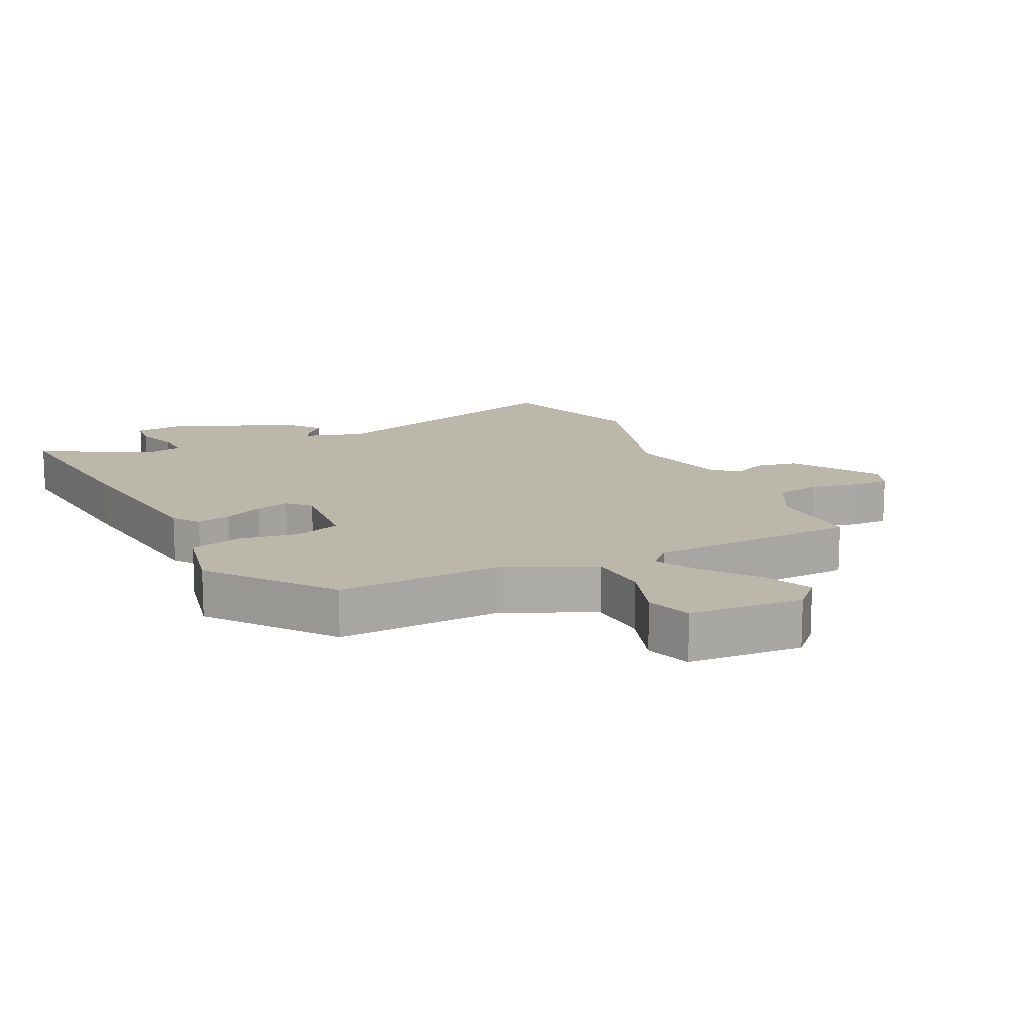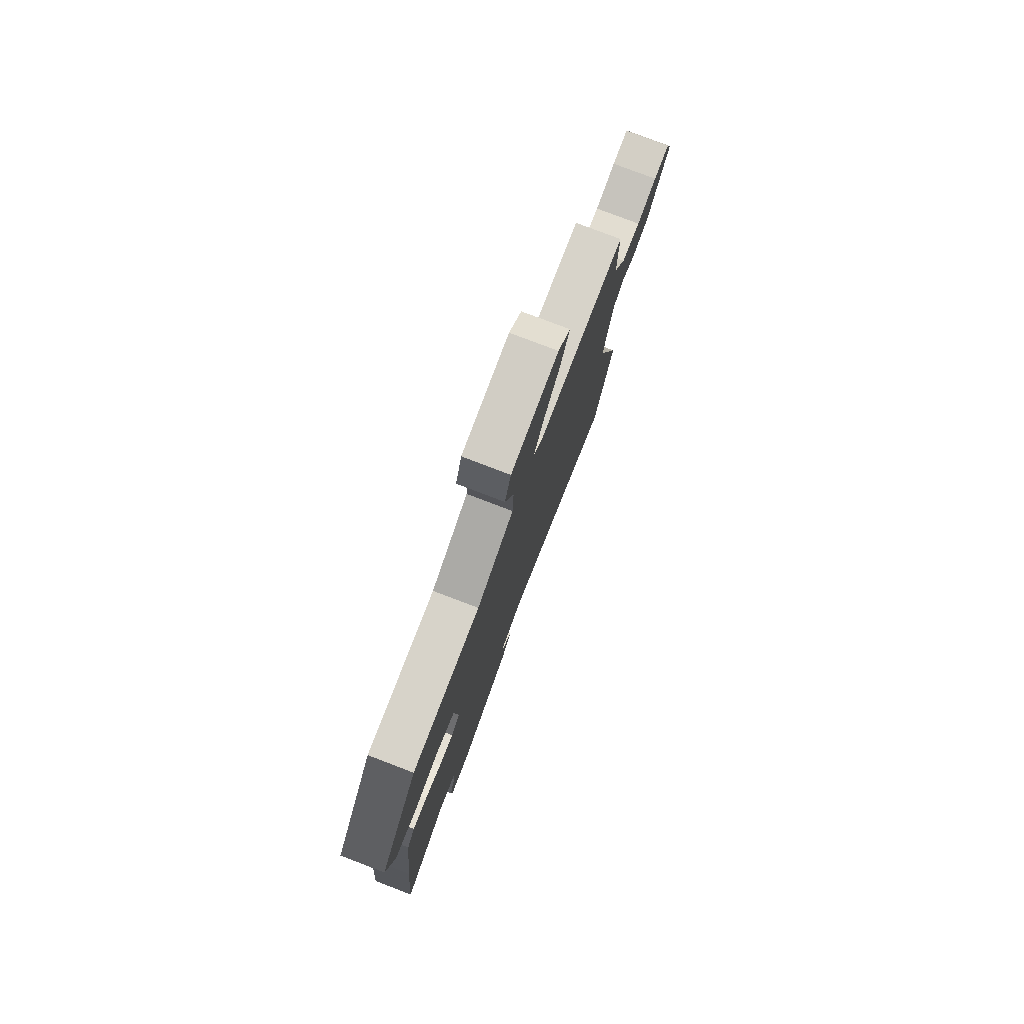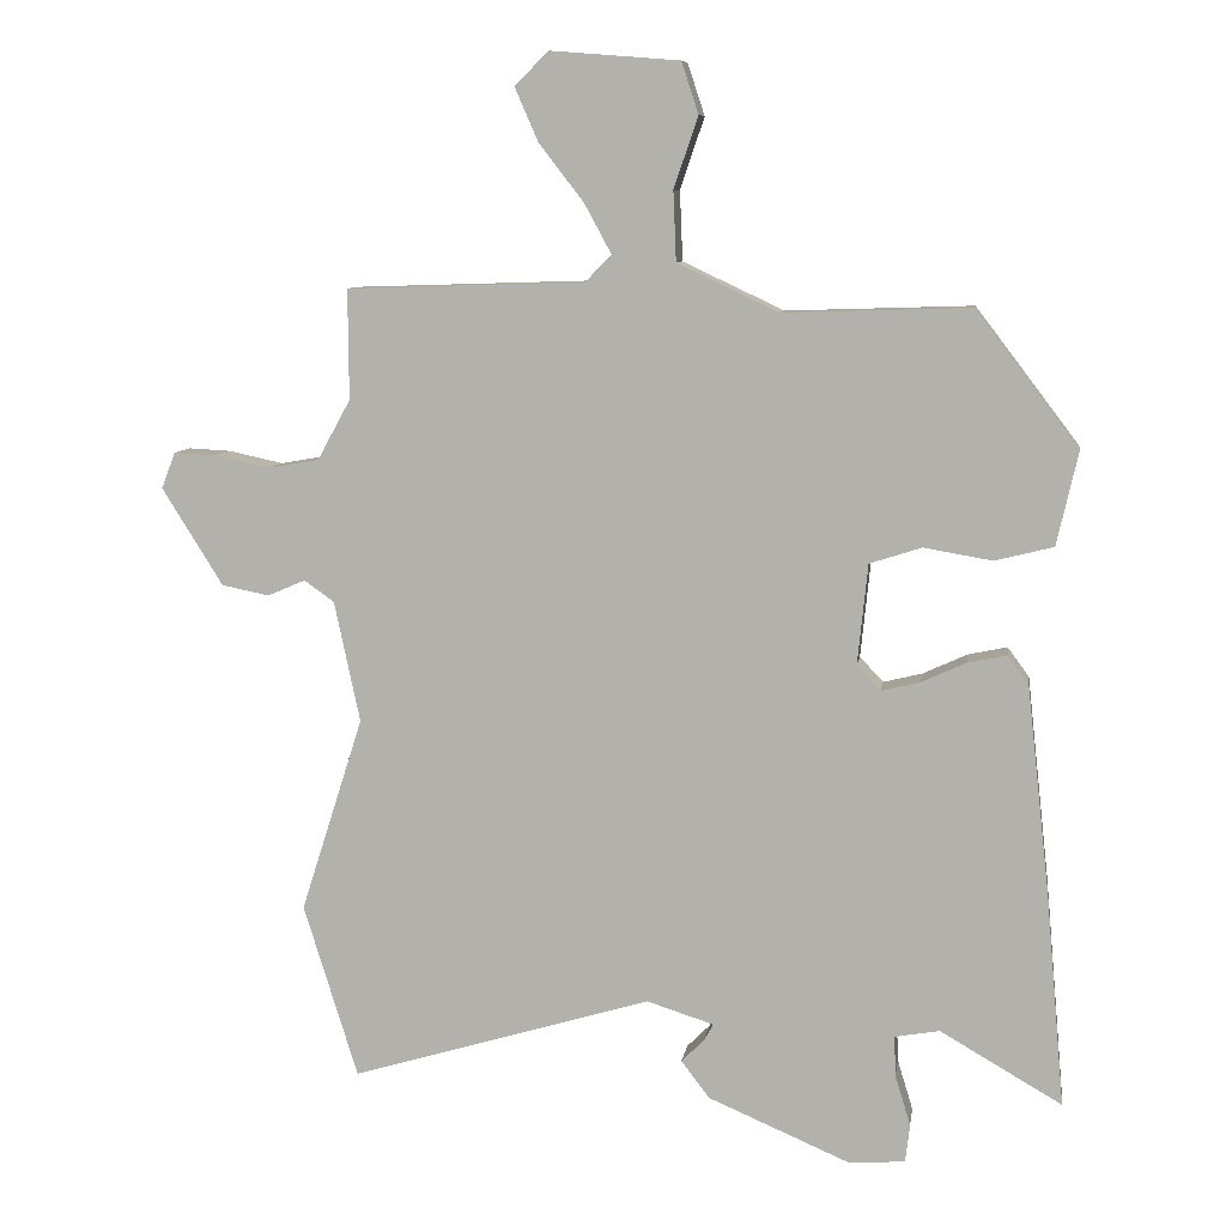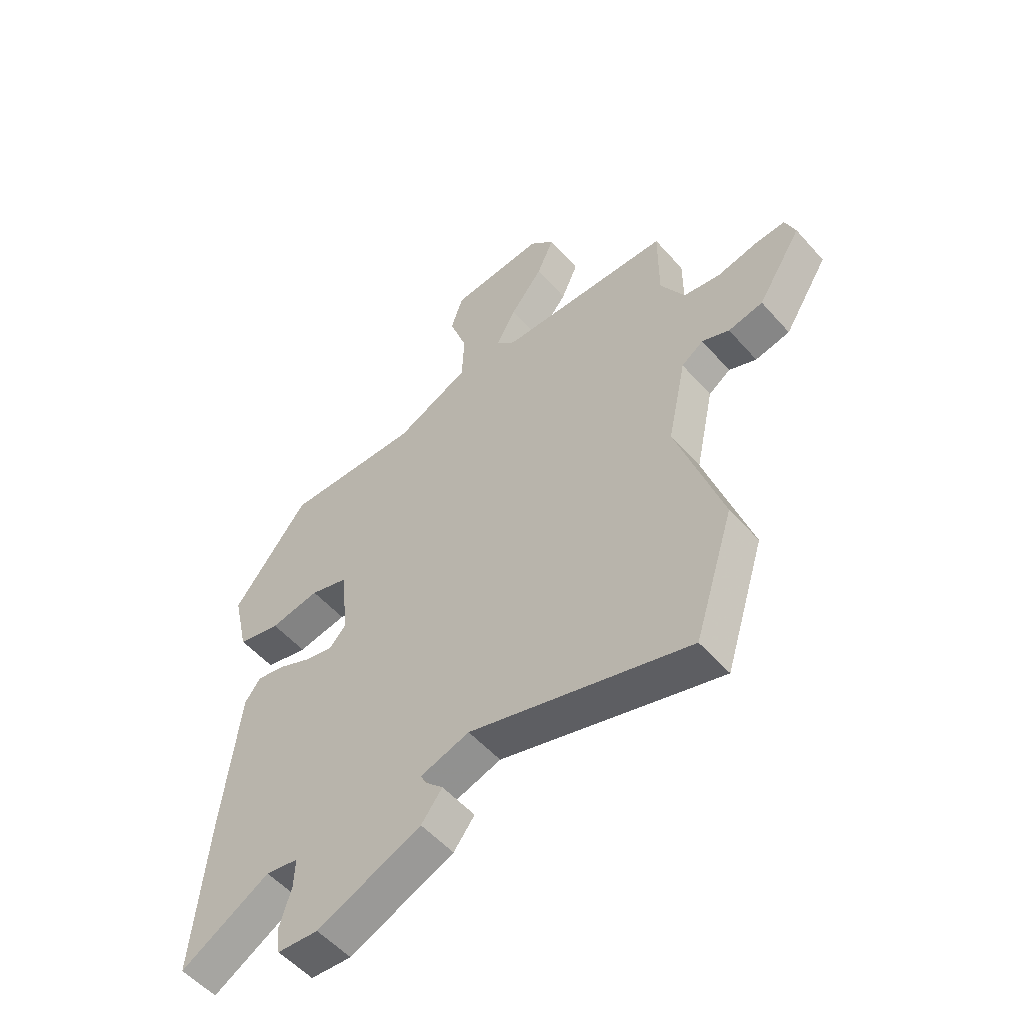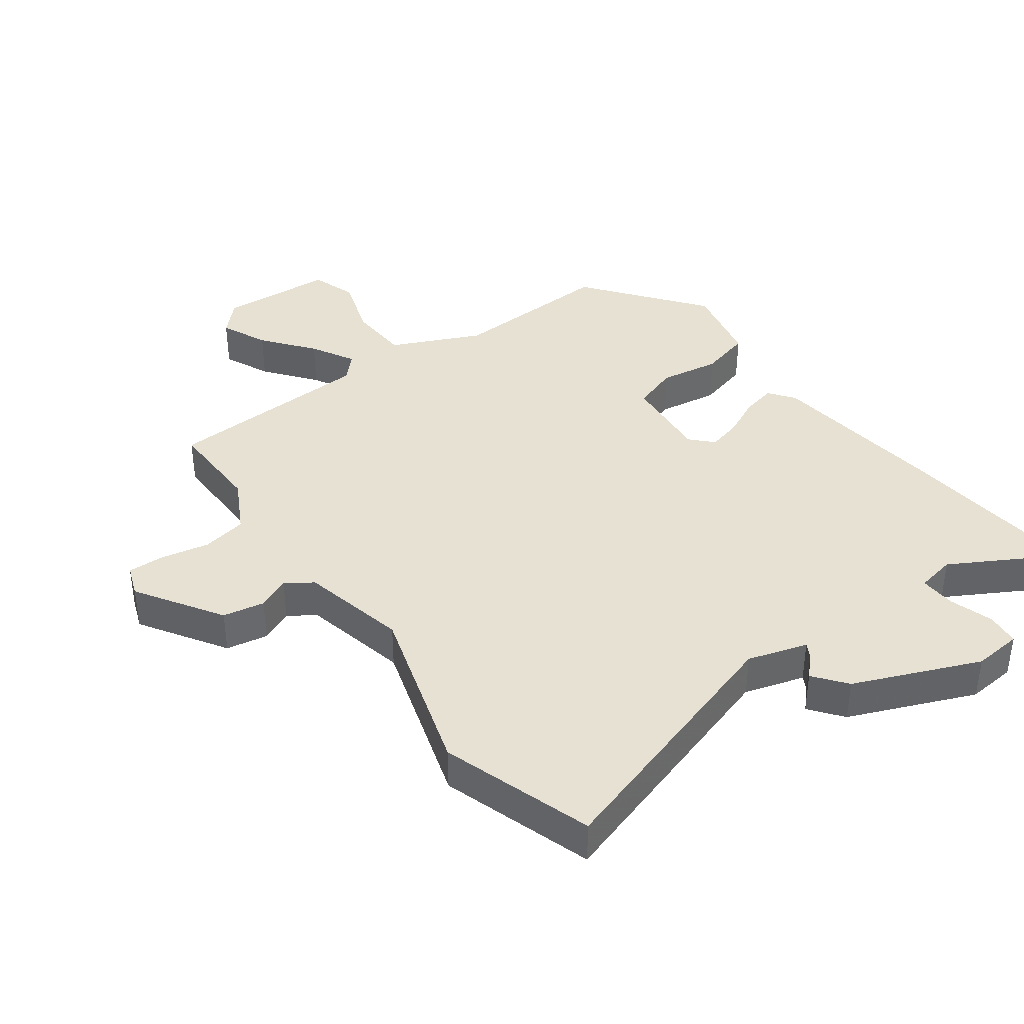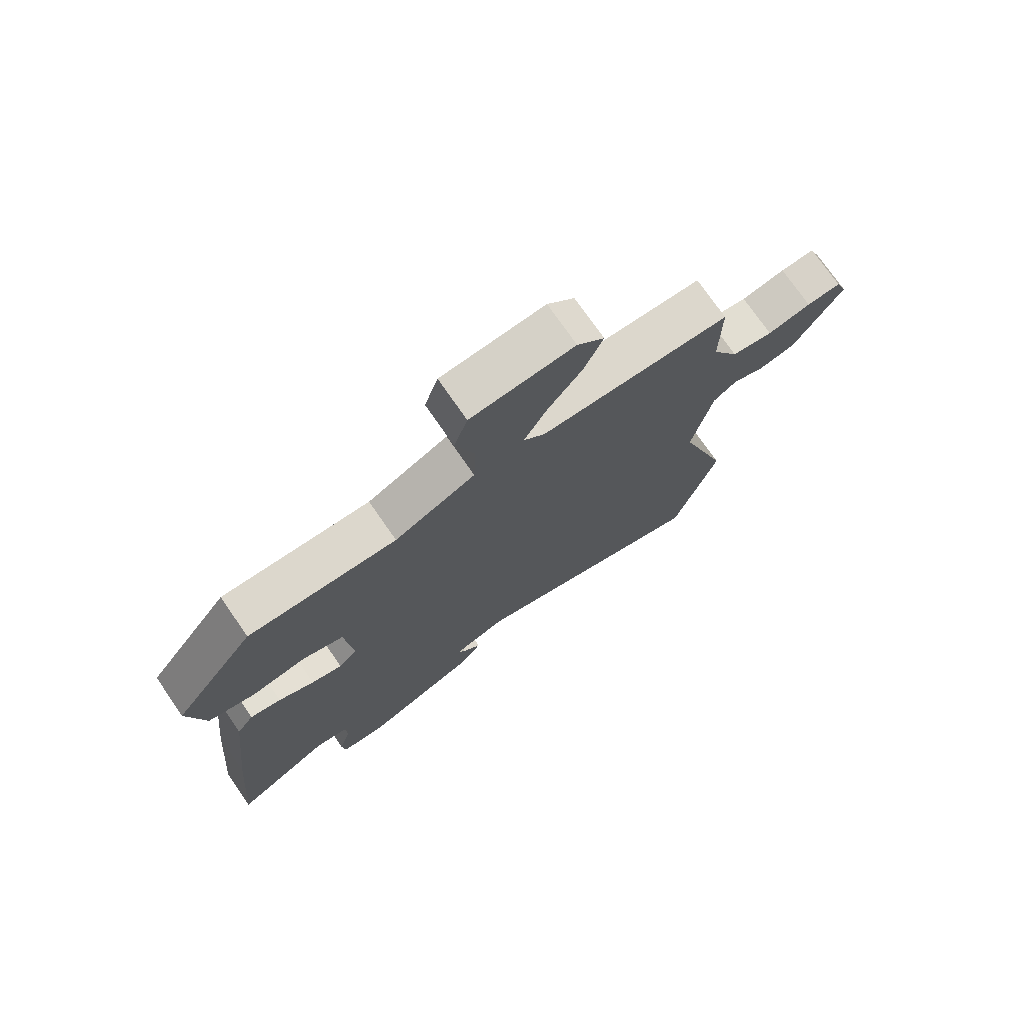
<metadata>
{"format":"obj","ext":"obj","renderer":"f3d","projection":"perspective","resolution":1024,"background":"white","views":[{"elev":14.2,"azim":-26.4,"up":"+Y"},{"elev":78.4,"azim":-69.1,"up":"+Z"},{"elev":8.5,"azim":-171.5,"up":"+Z"},{"elev":-54.2,"azim":40.5,"up":"+Z"},{"elev":39.4,"azim":143.2,"up":"+Y"},{"elev":74.2,"azim":-34.6,"up":"+Z"}]}
</metadata>
<code>
v -0.509 0.07 -0.599
v -0.483 0.07 -0.304
v -0.452 0.07 -0.025
v -0.423 0.07 0.015
v -0.37 0.07 0.004
v -0.309 0.07 -0.024
v -0.256 0.07 -0.037
v -0.224 0.07 -0.003
v -0.238 0.07 0.134
v -0.309 0.07 0.157
v -0.402 0.07 0.141
v -0.482 0.07 0.161
v -0.511 0.07 0.289
v -0.371 0.07 0.473
v -0.117 0.07 0.465
v 0.021 0.07 0.53
v 0.025 0.07 0.625
v -0.008 0.07 0.722
v 0.015 0.07 0.792
v 0.191 0.07 0.806
v 0.237 0.07 0.76
v 0.205 0.07 0.687
v 0.144 0.07 0.608
v 0.107 0.07 0.54
v 0.143 0.07 0.504
v 0.467 0.07 0.494
v 0.466 0.07 0.344
v 0.511 0.07 0.262
v 0.581 0.07 0.25
v 0.655 0.07 0.266
v 0.713 0.07 0.269
v 0.732 0.07 0.22
v 0.649 0.07 0.087
v 0.584 0.07 0.074
v 0.533 0.07 0.096
v 0.492 0.07 0.067
v 0.457 0.07 -0.098
v 0.542 0.07 -0.365
v 0.468 0.07 -0.602
v 0.058 0.07 -0.479
v -0.034 0.07 -0.508
v -0.021 0.07 -0.531
v 0.01 0.07 -0.562
v -0.029 0.07 -0.613
v -0.223 0.07 -0.696
v -0.299 0.07 -0.69
v -0.305 0.07 -0.638
v -0.284 0.07 -0.569
v -0.282 0.07 -0.514
v -0.343 0.07 -0.503
v -0.509 0 -0.599
v -0.483 0 -0.304
v -0.452 0 -0.025
v -0.423 0 0.015
v -0.37 0 0.004
v -0.309 0 -0.024
v -0.256 0 -0.037
v -0.224 0 -0.003
v -0.238 0 0.134
v -0.309 0 0.157
v -0.402 0 0.141
v -0.482 0 0.161
v -0.511 0 0.289
v -0.371 0 0.473
v -0.117 0 0.465
v 0.021 0 0.53
v 0.025 0 0.625
v -0.008 0 0.722
v 0.015 0 0.792
v 0.191 0 0.806
v 0.237 0 0.76
v 0.205 0 0.687
v 0.144 0 0.608
v 0.107 0 0.54
v 0.143 0 0.504
v 0.467 0 0.494
v 0.466 0 0.344
v 0.511 0 0.262
v 0.581 0 0.25
v 0.655 0 0.266
v 0.713 0 0.269
v 0.732 0 0.22
v 0.649 0 0.087
v 0.584 0 0.074
v 0.533 0 0.096
v 0.492 0 0.067
v 0.457 0 -0.098
v 0.542 0 -0.365
v 0.468 0 -0.602
v 0.058 0 -0.479
v -0.034 0 -0.508
v -0.021 0 -0.531
v 0.01 0 -0.562
v -0.029 0 -0.613
v -0.223 0 -0.696
v -0.299 0 -0.69
v -0.305 0 -0.638
v -0.284 0 -0.569
v -0.282 0 -0.514
v -0.343 0 -0.503
f 46 47 48
f 45 46 48
f 44 45 48
f 43 44 48
f 42 43 48
f 41 42 48 49
f 40 41 49 50
f 37 38 39 40
f 36 37 40 50
f 33 34 35
f 32 33 35
f 31 32 35
f 30 31 35
f 29 30 35
f 50 1 2
f 36 50 2
f 35 36 2
f 29 35 2
f 28 29 2
f 25 26 27
f 21 22 23
f 20 21 23
f 19 20 23
f 18 19 23
f 17 18 23
f 16 17 23 24
f 15 16 24 25
f 13 14 15
f 12 13 15
f 11 12 15
f 10 11 15
f 25 27 28
f 15 25 28
f 10 15 28
f 9 10 28
f 4 5 6
f 3 4 6
f 2 3 6
f 2 6 7
f 28 2 7 8
f 8 9 28
f 98 97 96
f 98 96 95
f 98 95 94
f 98 94 93
f 98 93 92
f 99 98 92 91
f 100 99 91 90
f 90 89 88 87
f 100 90 87 86
f 85 84 83
f 85 83 82
f 85 82 81
f 85 81 80
f 85 80 79
f 52 51 100
f 52 100 86
f 52 86 85
f 52 85 79
f 52 79 78
f 77 76 75
f 73 72 71
f 73 71 70
f 73 70 69
f 73 69 68
f 73 68 67
f 74 73 67 66
f 75 74 66 65
f 65 64 63
f 65 63 62
f 65 62 61
f 65 61 60
f 78 77 75
f 78 75 65
f 78 65 60
f 78 60 59
f 56 55 54
f 56 54 53
f 56 53 52
f 57 56 52
f 58 57 52 78
f 78 59 58
f 1 51 52 2
f 2 52 53 3
f 3 53 54 4
f 4 54 55 5
f 5 55 56 6
f 6 56 57 7
f 7 57 58 8
f 8 58 59 9
f 9 59 60 10
f 10 60 61 11
f 11 61 62 12
f 12 62 63 13
f 13 63 64 14
f 14 64 65 15
f 15 65 66 16
f 16 66 67 17
f 17 67 68 18
f 18 68 69 19
f 19 69 70 20
f 20 70 71 21
f 21 71 72 22
f 22 72 73 23
f 23 73 74 24
f 24 74 75 25
f 25 75 76 26
f 26 76 77 27
f 27 77 78 28
f 28 78 79 29
f 29 79 80 30
f 30 80 81 31
f 31 81 82 32
f 32 82 83 33
f 33 83 84 34
f 34 84 85 35
f 35 85 86 36
f 36 86 87 37
f 37 87 88 38
f 38 88 89 39
f 39 89 90 40
f 40 90 91 41
f 41 91 92 42
f 42 92 93 43
f 43 93 94 44
f 44 94 95 45
f 45 95 96 46
f 46 96 97 47
f 47 97 98 48
f 48 98 99 49
f 49 99 100 50
f 50 100 51 1

</code>
